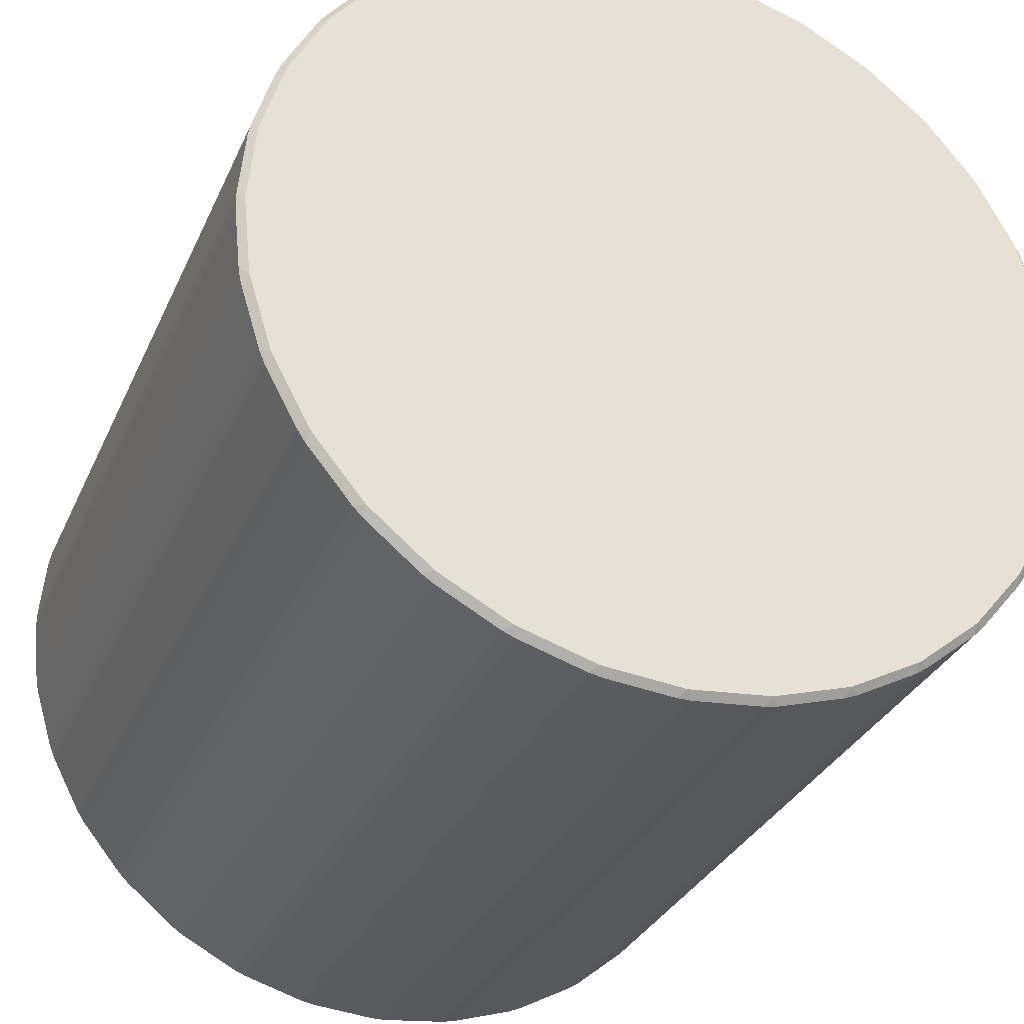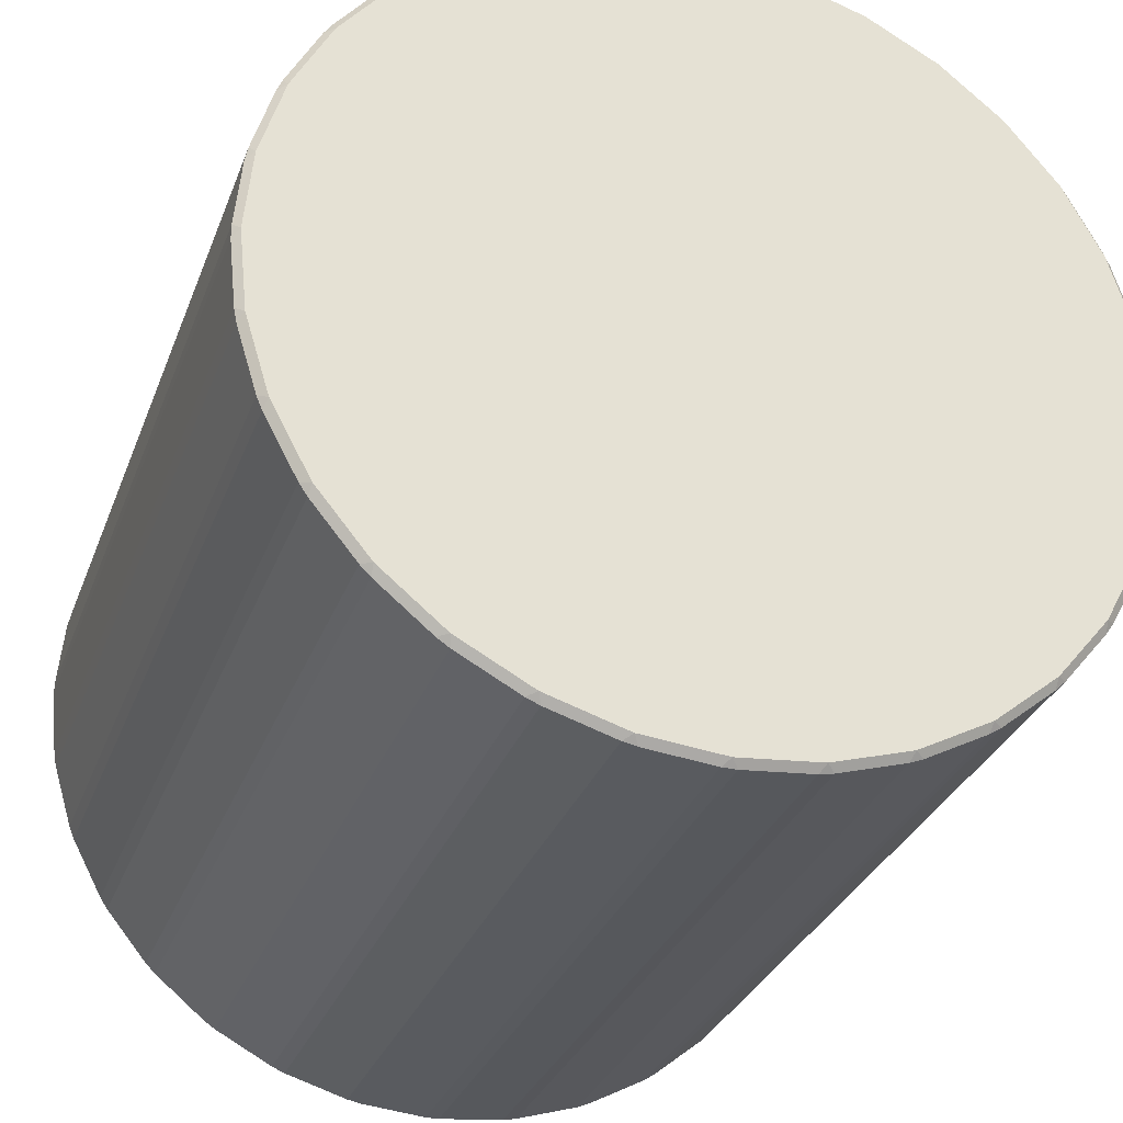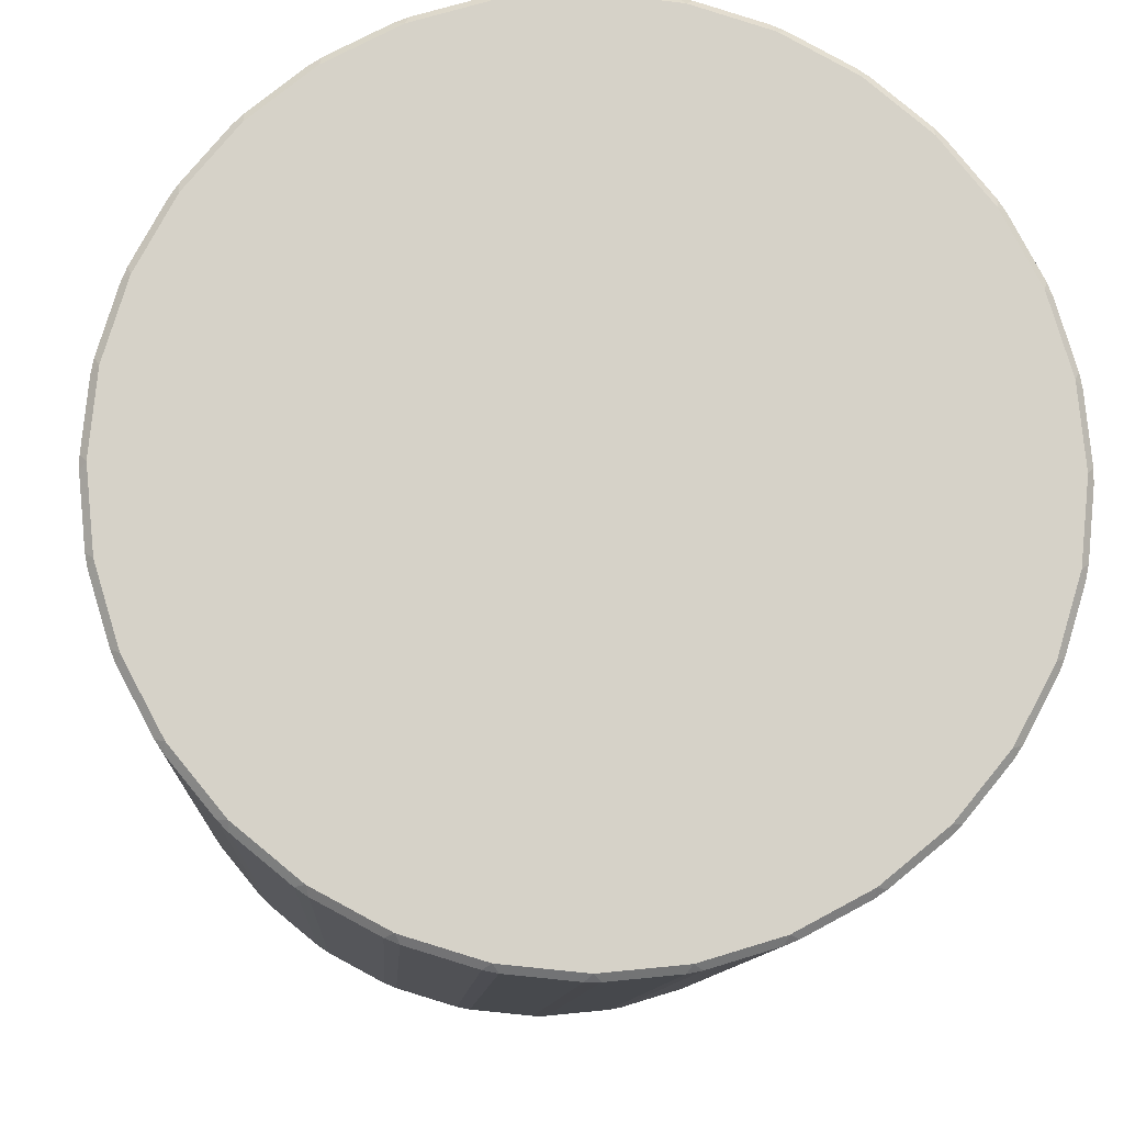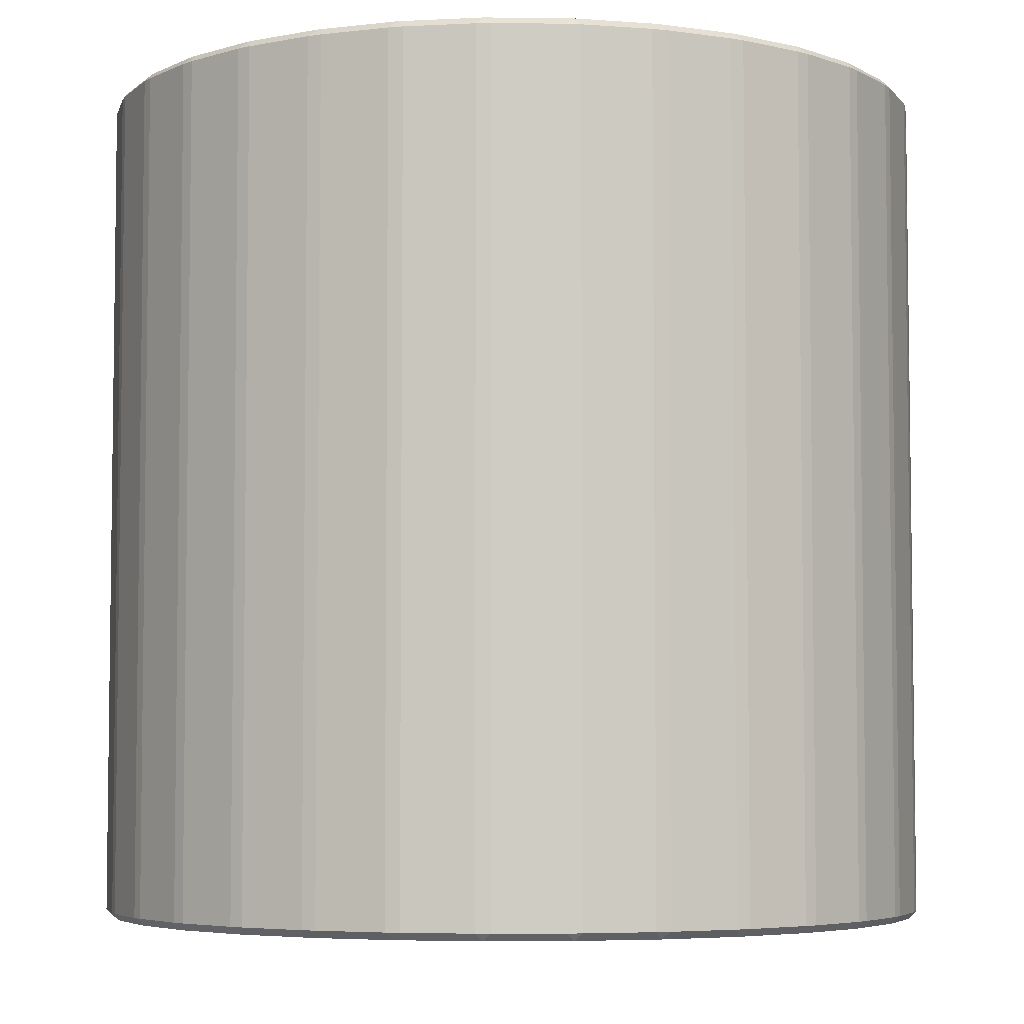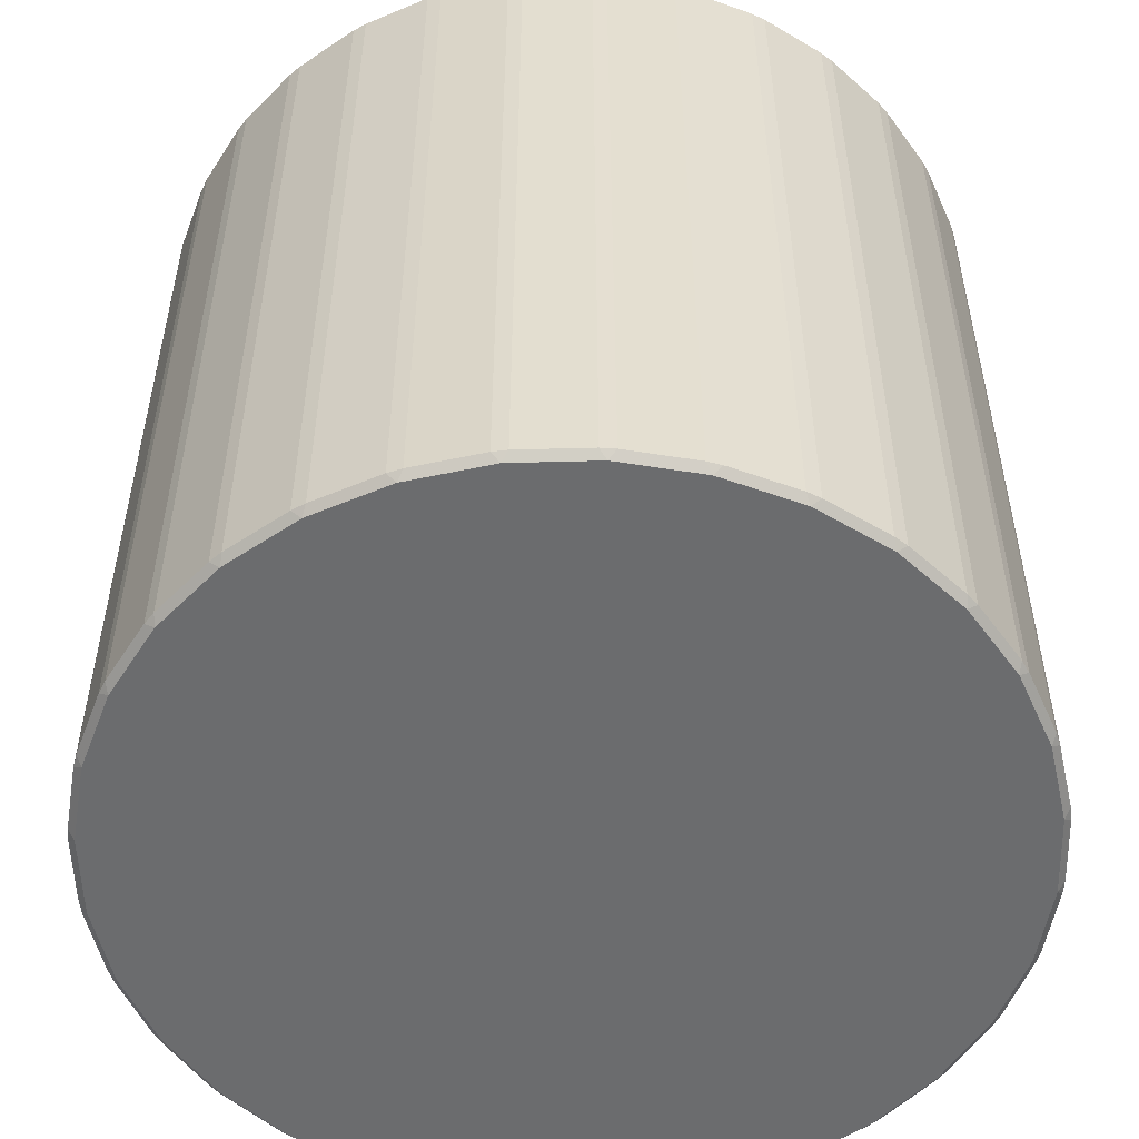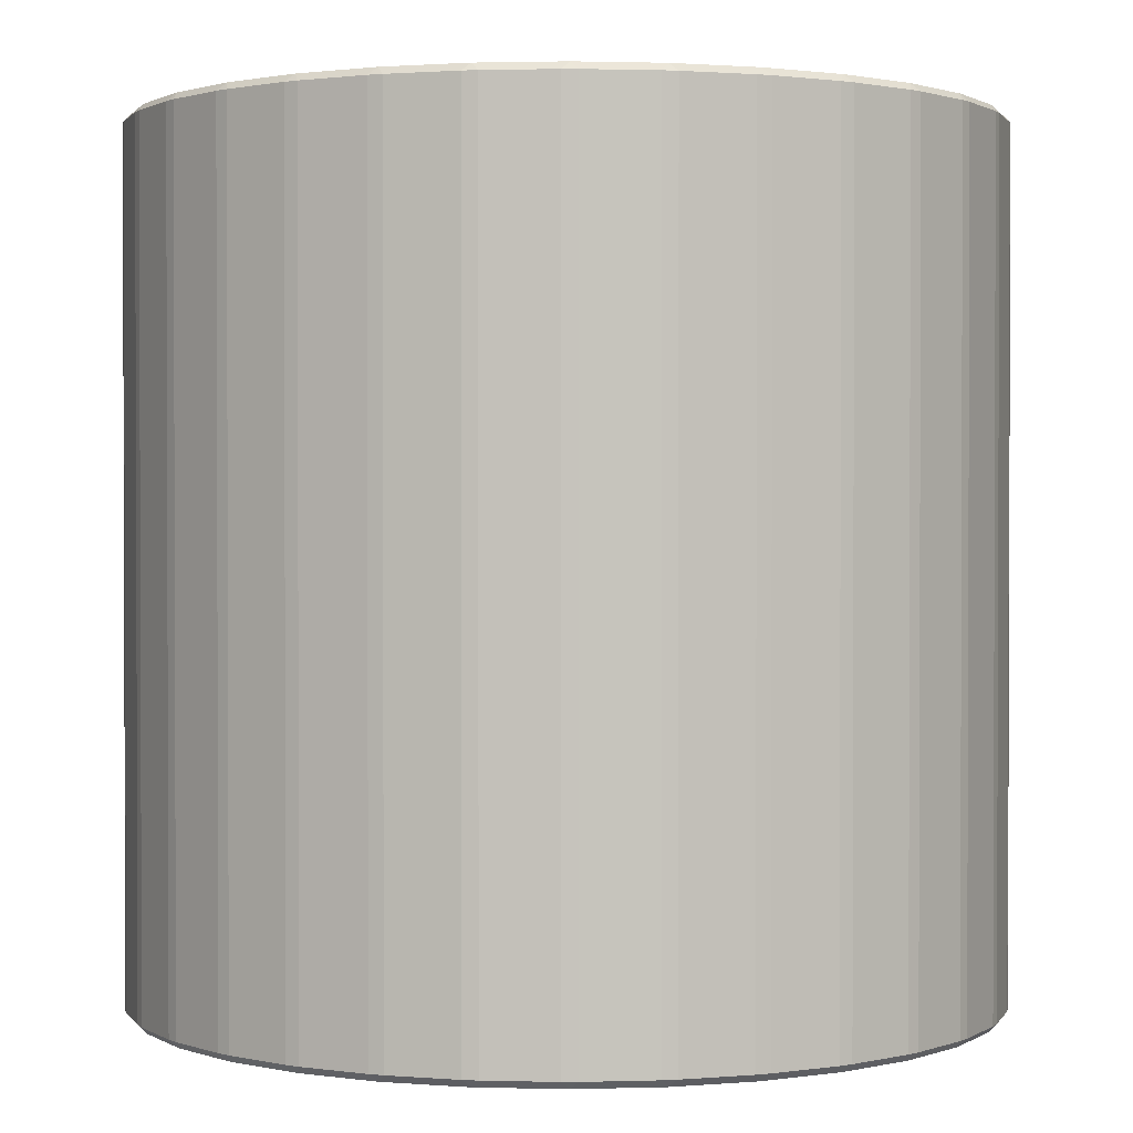
<metadata>
{"format":"obj","ext":"obj","renderer":"f3d","projection":"perspective","resolution":1024,"background":"white","views":[{"elev":-31.1,"azim":159.1,"up":"+Z"},{"elev":-30.7,"azim":161.6,"up":"+Z"},{"elev":-10.7,"azim":176.6,"up":"+Z"},{"elev":-5.0,"azim":172.3,"up":"+Y"},{"elev":-53.6,"azim":153.5,"up":"+Y"},{"elev":1.2,"azim":44.6,"up":"+Y"}]}
</metadata>
<code>
o Cube
v 0.3665 0.983 -0.9288
v 0.3762 1 -0.9081
v 0.3976 0.983 -0.9159
v 0.3976 -0.983 -0.9159
v 0.3762 -1 -0.9081
v 0.3665 -0.983 -0.9288
v 0.1782 0.983 -0.9824
v 0.1918 1 -0.9641
v 0.2113 0.983 -0.9759
v 0.2113 -0.983 -0.9759
v 0.1918 -1 -0.9641
v 0.1782 -0.983 -0.9824
v 0.01688 0.983 -0.9983
v -0.01688 0.983 -0.9983
v -0 1 -0.983
v -0 -1 -0.983
v -0.01688 -0.983 -0.9983
v 0.01688 -0.983 -0.9983
v 0.5687 -0.983 -0.8207
v 0.5461 -1 -0.8173
v 0.5406 -0.983 -0.8395
v 0.5406 0.983 -0.8395
v 0.5461 1 -0.8173
v 0.5687 0.983 -0.8207
v 0.7179 -0.983 -0.694
v 0.6951 -1 -0.6951
v 0.694 -0.983 -0.7179
v 0.694 0.983 -0.7179
v 0.6951 1 -0.6951
v 0.7179 0.983 -0.694
v 0.8395 -0.983 -0.5406
v 0.8173 -1 -0.5461
v 0.8207 -0.983 -0.5687
v 0.8207 0.983 -0.5687
v 0.8173 1 -0.5461
v 0.8395 0.983 -0.5406
v 0.9288 -0.983 -0.3665
v 0.9081 -1 -0.3762
v 0.9159 -0.983 -0.3976
v 0.9159 0.983 -0.3976
v 0.9081 1 -0.3762
v 0.9288 0.983 -0.3665
v 0.9824 -0.983 -0.1782
v 0.9641 -1 -0.1918
v 0.9759 -0.983 -0.2113
v 0.9759 0.983 -0.2113
v 0.9641 1 -0.1918
v 0.9824 0.983 -0.1782
v 0.9983 -0.983 0.01688
v 0.983 -1 -0
v 0.9983 -0.983 -0.01688
v 0.9983 0.983 -0.01688
v 0.983 1 -0
v 0.9983 0.983 0.01688
v 0.9759 -0.983 0.2113
v 0.9641 -1 0.1918
v 0.9824 -0.983 0.1782
v 0.9824 0.983 0.1782
v 0.9641 1 0.1918
v 0.9759 0.983 0.2113
v 0.9159 -0.983 0.3976
v 0.9081 -1 0.3762
v 0.9288 -0.983 0.3665
v 0.9288 0.983 0.3665
v 0.9081 1 0.3762
v 0.9159 0.983 0.3976
v 0.8207 -0.983 0.5687
v 0.8173 -1 0.5461
v 0.8395 -0.983 0.5406
v 0.8395 0.983 0.5406
v 0.8173 1 0.5461
v 0.8207 0.983 0.5687
v 0.694 -0.983 0.7179
v 0.6951 -1 0.6951
v 0.7179 -0.983 0.694
v 0.7179 0.983 0.694
v 0.6951 1 0.6951
v 0.694 0.983 0.7179
v 0.5406 -0.983 0.8395
v 0.5461 -1 0.8173
v 0.5687 -0.983 0.8207
v 0.5687 0.983 0.8207
v 0.5461 1 0.8173
v 0.5406 0.983 0.8395
v 0.3665 -0.983 0.9288
v 0.3762 -1 0.9081
v 0.3976 -0.983 0.9159
v 0.3976 0.983 0.9159
v 0.3762 1 0.9081
v 0.3665 0.983 0.9288
v 0.1782 -0.983 0.9824
v 0.1918 -1 0.9641
v 0.2113 -0.983 0.9759
v 0.2113 0.983 0.9759
v 0.1918 1 0.9641
v 0.1782 0.983 0.9824
v -0.01688 -0.983 0.9983
v -0 -1 0.983
v 0.01688 -0.983 0.9983
v 0.01688 0.983 0.9983
v -0 1 0.983
v -0.01688 0.983 0.9983
v -0.2113 -0.983 0.9759
v -0.1918 -1 0.9641
v -0.1782 -0.983 0.9824
v -0.1782 0.983 0.9824
v -0.1918 1 0.9641
v -0.2113 0.983 0.9759
v -0.3976 -0.983 0.9159
v -0.3762 -1 0.9081
v -0.3665 -0.983 0.9288
v -0.3665 0.983 0.9288
v -0.3762 1 0.9081
v -0.3976 0.983 0.9159
v -0.5687 -0.983 0.8207
v -0.5461 -1 0.8173
v -0.5406 -0.983 0.8395
v -0.5406 0.983 0.8395
v -0.5461 1 0.8173
v -0.5687 0.983 0.8207
v -0.7179 -0.983 0.694
v -0.6951 -1 0.6951
v -0.694 -0.983 0.7179
v -0.694 0.983 0.7179
v -0.6951 1 0.6951
v -0.7179 0.983 0.694
v -0.8395 -0.983 0.5406
v -0.8173 -1 0.5461
v -0.8207 -0.983 0.5687
v -0.8207 0.983 0.5687
v -0.8173 1 0.5461
v -0.8395 0.983 0.5406
v -0.9288 -0.983 0.3665
v -0.9081 -1 0.3762
v -0.9159 -0.983 0.3976
v -0.9159 0.983 0.3976
v -0.9081 1 0.3762
v -0.9288 0.983 0.3665
v -0.9824 -0.983 0.1782
v -0.9641 -1 0.1918
v -0.9759 -0.983 0.2113
v -0.9759 0.983 0.2113
v -0.9641 1 0.1918
v -0.9824 0.983 0.1782
v -0.9983 -0.983 -0.01688
v -0.983 -1 -1e-06
v -0.9983 -0.983 0.01687
v -0.9983 0.983 0.01687
v -0.983 1 -1e-06
v -0.9983 0.983 -0.01688
v -0.9759 -0.983 -0.2113
v -0.9641 -1 -0.1918
v -0.9824 -0.983 -0.1782
v -0.9824 0.983 -0.1782
v -0.9641 1 -0.1918
v -0.9759 0.983 -0.2113
v -0.9159 -0.983 -0.3976
v -0.9081 -1 -0.3762
v -0.9288 -0.983 -0.3665
v -0.9288 0.983 -0.3665
v -0.9081 1 -0.3762
v -0.9159 0.983 -0.3976
v -0.8207 -0.983 -0.5687
v -0.8173 -1 -0.5461
v -0.8395 -0.983 -0.5406
v -0.8395 0.983 -0.5406
v -0.8173 1 -0.5461
v -0.8207 0.983 -0.5687
v -0.694 -0.983 -0.7179
v -0.6951 -1 -0.6951
v -0.7179 -0.983 -0.694
v -0.7179 0.983 -0.694
v -0.6951 1 -0.6951
v -0.694 0.983 -0.7179
v -0.5406 -0.983 -0.8395
v -0.5461 -1 -0.8173
v -0.5687 -0.983 -0.8207
v -0.5687 0.983 -0.8207
v -0.5461 1 -0.8173
v -0.5406 0.983 -0.8395
v -0.3665 -0.983 -0.9288
v -0.3762 -1 -0.9081
v -0.3976 -0.983 -0.9159
v -0.3976 0.983 -0.9159
v -0.3762 1 -0.9081
v -0.3665 0.983 -0.9288
v -0.1782 -0.983 -0.9824
v -0.1918 -1 -0.9641
v -0.2113 -0.983 -0.9759
v -0.2113 0.983 -0.9759
v -0.1918 1 -0.9641
v -0.1782 0.983 -0.9824
f 4 3 22 21
f 187 192 14 17
f 16 11 5 20 26 32 38 44 50 56 62 68 74 80 86 92 98 104 110 116 122 128 134 140 146 152 158 164 170 176 182 188
f 25 30 34 33
f 31 36 40 39
f 37 42 46 45
f 43 48 52 51
f 49 54 58 57
f 55 60 64 63
f 61 66 70 69
f 67 72 76 75
f 73 78 82 81
f 79 84 88 87
f 85 90 94 93
f 91 96 100 99
f 97 102 106 105
f 103 108 112 111
f 109 114 118 117
f 115 120 124 123
f 121 126 130 129
f 127 132 136 135
f 133 138 142 141
f 139 144 148 147
f 145 150 154 153
f 151 156 160 159
f 157 162 166 165
f 163 168 172 171
f 169 174 178 177
f 175 180 184 183
f 181 186 190 189
f 19 24 28 27
f 18 13 7 12
f 10 9 1 6
f 1 2 3
f 4 5 6
f 7 8 9
f 10 11 12
f 13 14 15
f 16 17 18
f 19 20 21
f 22 23 24
f 25 26 27
f 28 29 30
f 31 32 33
f 34 35 36
f 37 38 39
f 40 41 42
f 43 44 45
f 46 47 48
f 49 50 51
f 52 53 54
f 55 56 57
f 58 59 60
f 61 62 63
f 64 65 66
f 67 68 69
f 70 71 72
f 73 74 75
f 76 77 78
f 79 80 81
f 82 83 84
f 85 86 87
f 88 89 90
f 91 92 93
f 94 95 96
f 97 98 99
f 100 101 102
f 103 104 105
f 106 107 108
f 109 110 111
f 112 113 114
f 115 116 117
f 118 119 120
f 121 122 123
f 124 125 126
f 127 128 129
f 130 131 132
f 133 134 135
f 136 137 138
f 139 140 141
f 142 143 144
f 145 146 147
f 148 149 150
f 151 152 153
f 154 155 156
f 157 158 159
f 160 161 162
f 163 164 165
f 166 167 168
f 169 170 171
f 172 173 174
f 175 176 177
f 178 179 180
f 181 182 183
f 184 185 186
f 187 188 189
f 190 191 192
f 1 9 8 2
f 10 6 5 11
f 9 10 12 7
f 17 14 13 18
f 7 13 15 8
f 18 12 11 16
f 3 4 6 1
f 4 21 20 5
f 22 3 2 23
f 24 19 21 22
f 19 27 26 20
f 28 24 23 29
f 30 25 27 28
f 25 33 32 26
f 34 30 29 35
f 36 31 33 34
f 31 39 38 32
f 40 36 35 41
f 42 37 39 40
f 37 45 44 38
f 46 42 41 47
f 48 43 45 46
f 43 51 50 44
f 52 48 47 53
f 54 49 51 52
f 49 57 56 50
f 58 54 53 59
f 60 55 57 58
f 55 63 62 56
f 64 60 59 65
f 66 61 63 64
f 61 69 68 62
f 70 66 65 71
f 72 67 69 70
f 67 75 74 68
f 76 72 71 77
f 78 73 75 76
f 73 81 80 74
f 82 78 77 83
f 84 79 81 82
f 79 87 86 80
f 88 84 83 89
f 90 85 87 88
f 85 93 92 86
f 94 90 89 95
f 96 91 93 94
f 91 99 98 92
f 100 96 95 101
f 102 97 99 100
f 97 105 104 98
f 106 102 101 107
f 108 103 105 106
f 103 111 110 104
f 112 108 107 113
f 114 109 111 112
f 109 117 116 110
f 118 114 113 119
f 120 115 117 118
f 115 123 122 116
f 124 120 119 125
f 126 121 123 124
f 121 129 128 122
f 130 126 125 131
f 132 127 129 130
f 127 135 134 128
f 136 132 131 137
f 138 133 135 136
f 133 141 140 134
f 142 138 137 143
f 144 139 141 142
f 139 147 146 140
f 148 144 143 149
f 150 145 147 148
f 145 153 152 146
f 154 150 149 155
f 156 151 153 154
f 151 159 158 152
f 160 156 155 161
f 162 157 159 160
f 157 165 164 158
f 166 162 161 167
f 168 163 165 166
f 163 171 170 164
f 172 168 167 173
f 174 169 171 172
f 169 177 176 170
f 178 174 173 179
f 180 175 177 178
f 175 183 182 176
f 184 180 179 185
f 186 181 183 184
f 181 189 188 182
f 190 186 185 191
f 192 187 189 190
f 187 17 16 188
f 14 192 191 15
f 2 8 15 191 185 179 173 167 161 155 149 143 137 131 125 119 113 107 101 95 89 83 77 71 65 59 53 47 41 35 29 23

</code>
